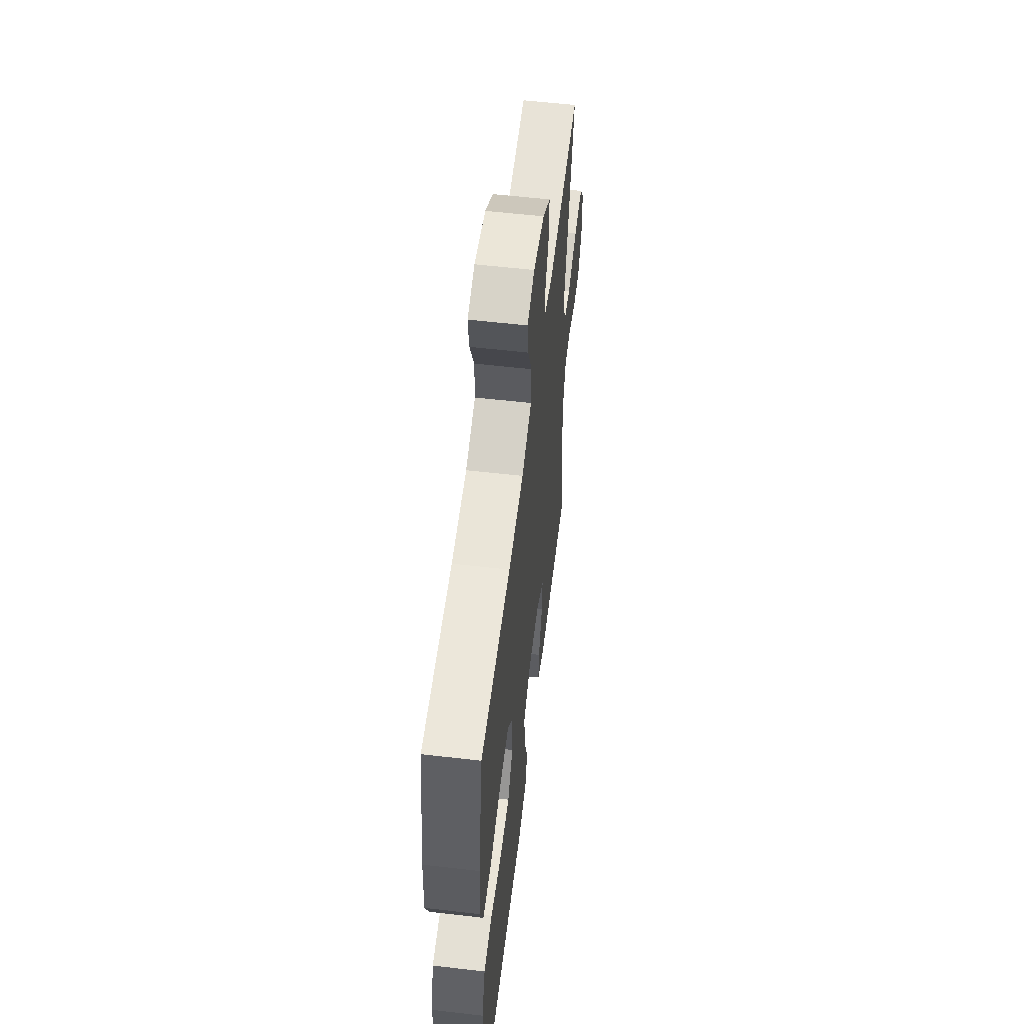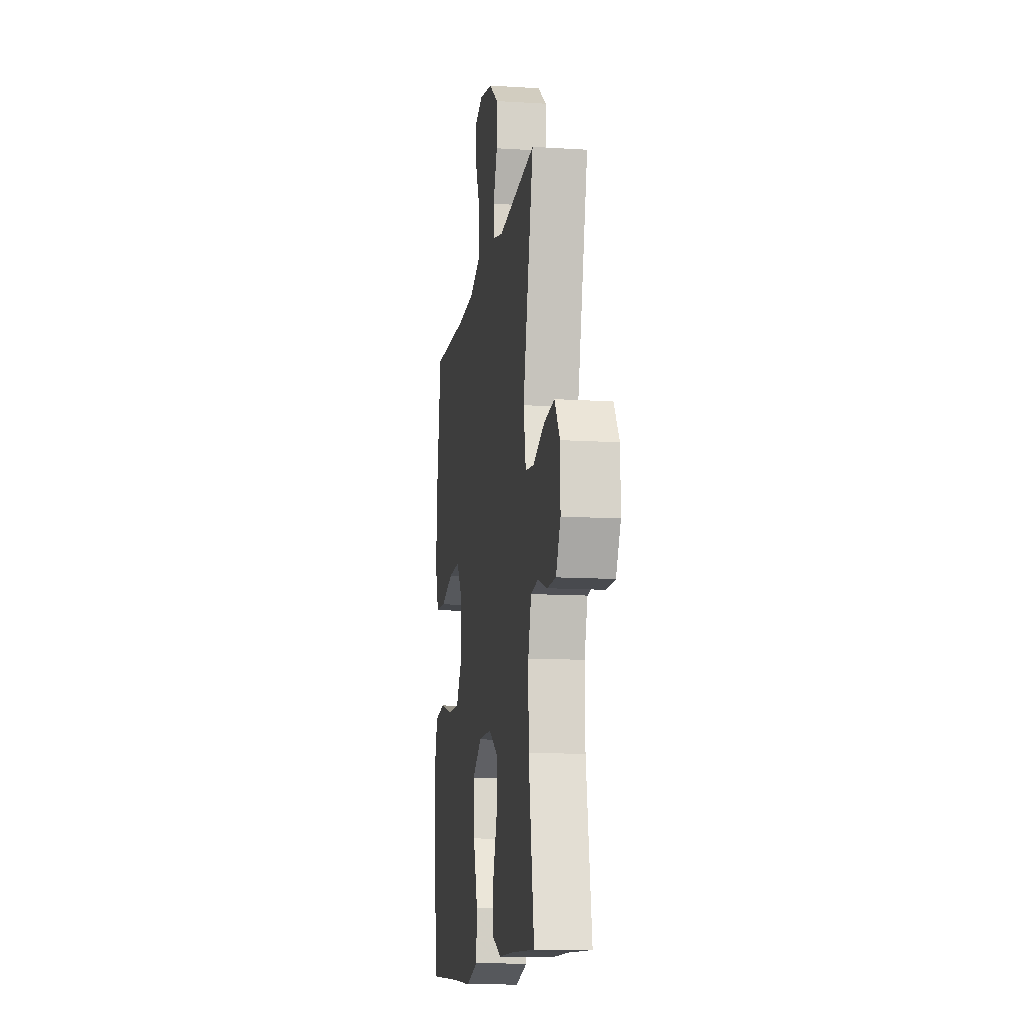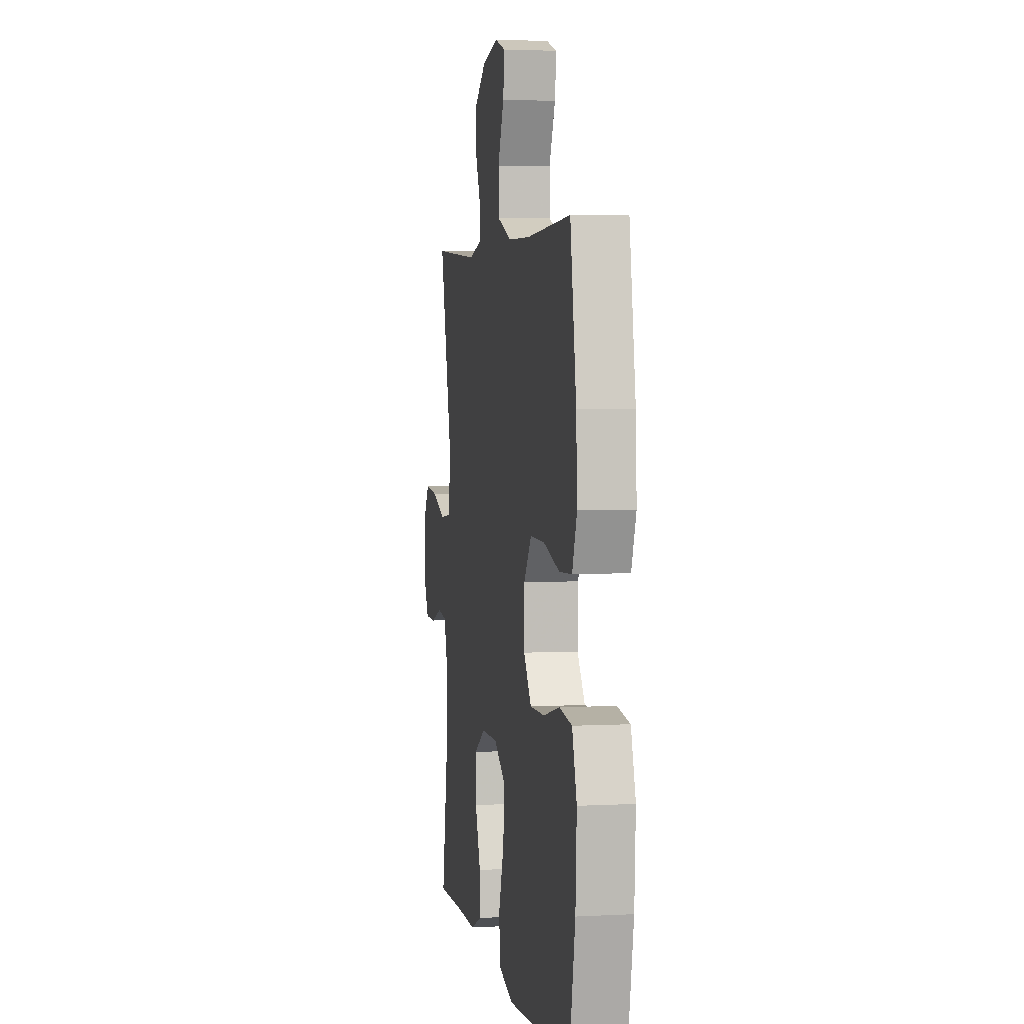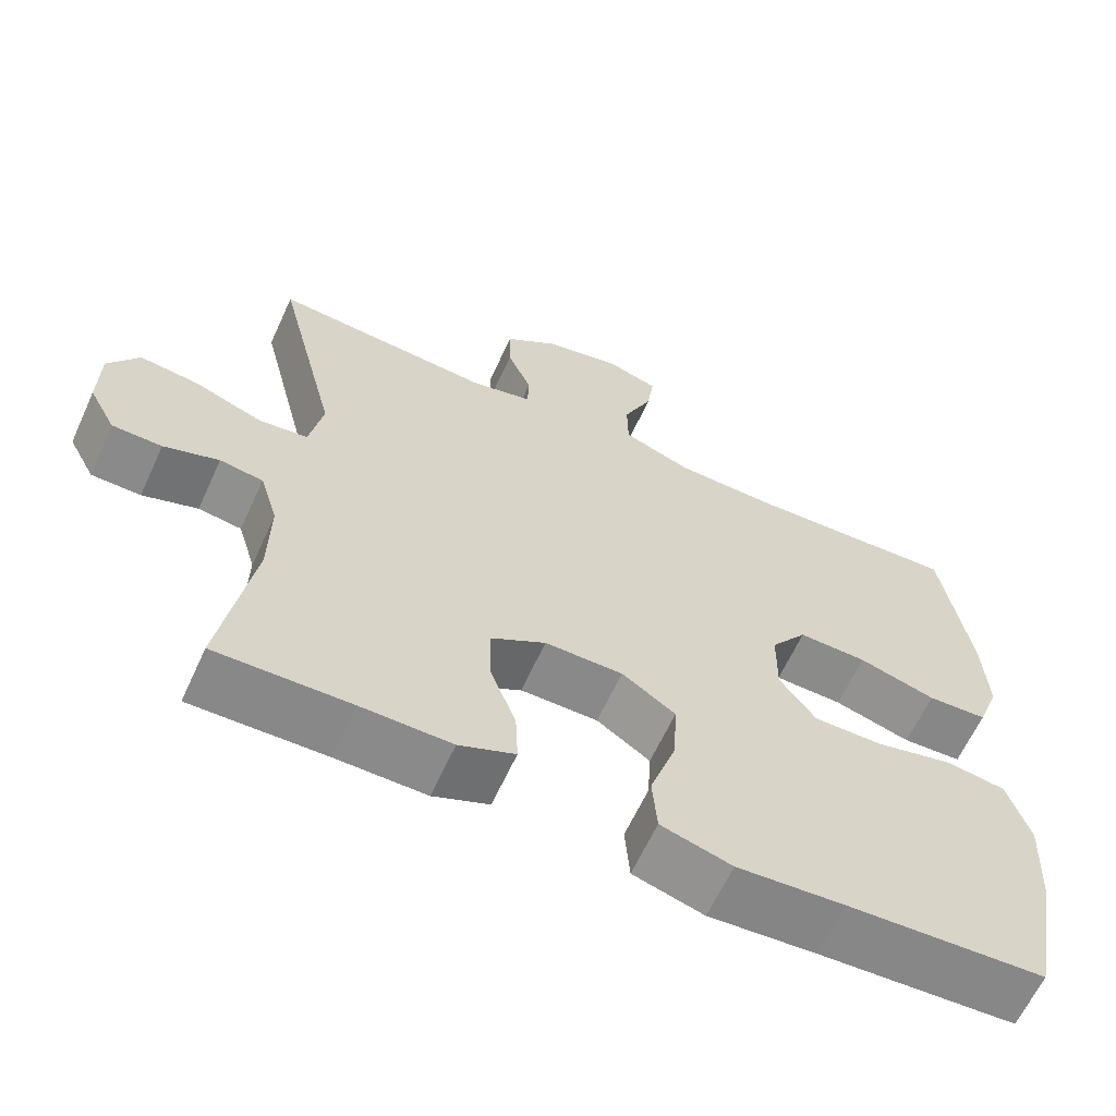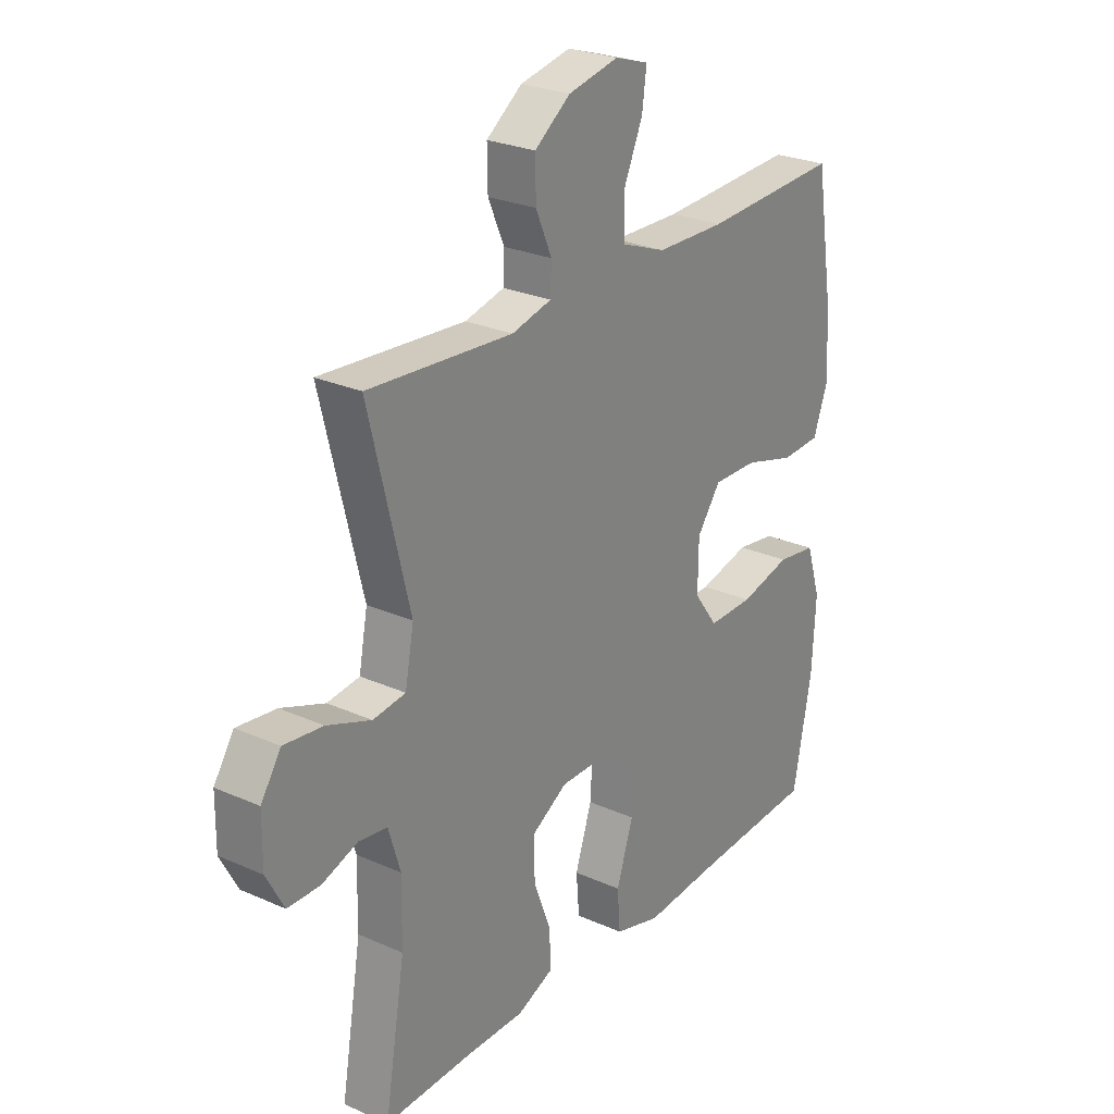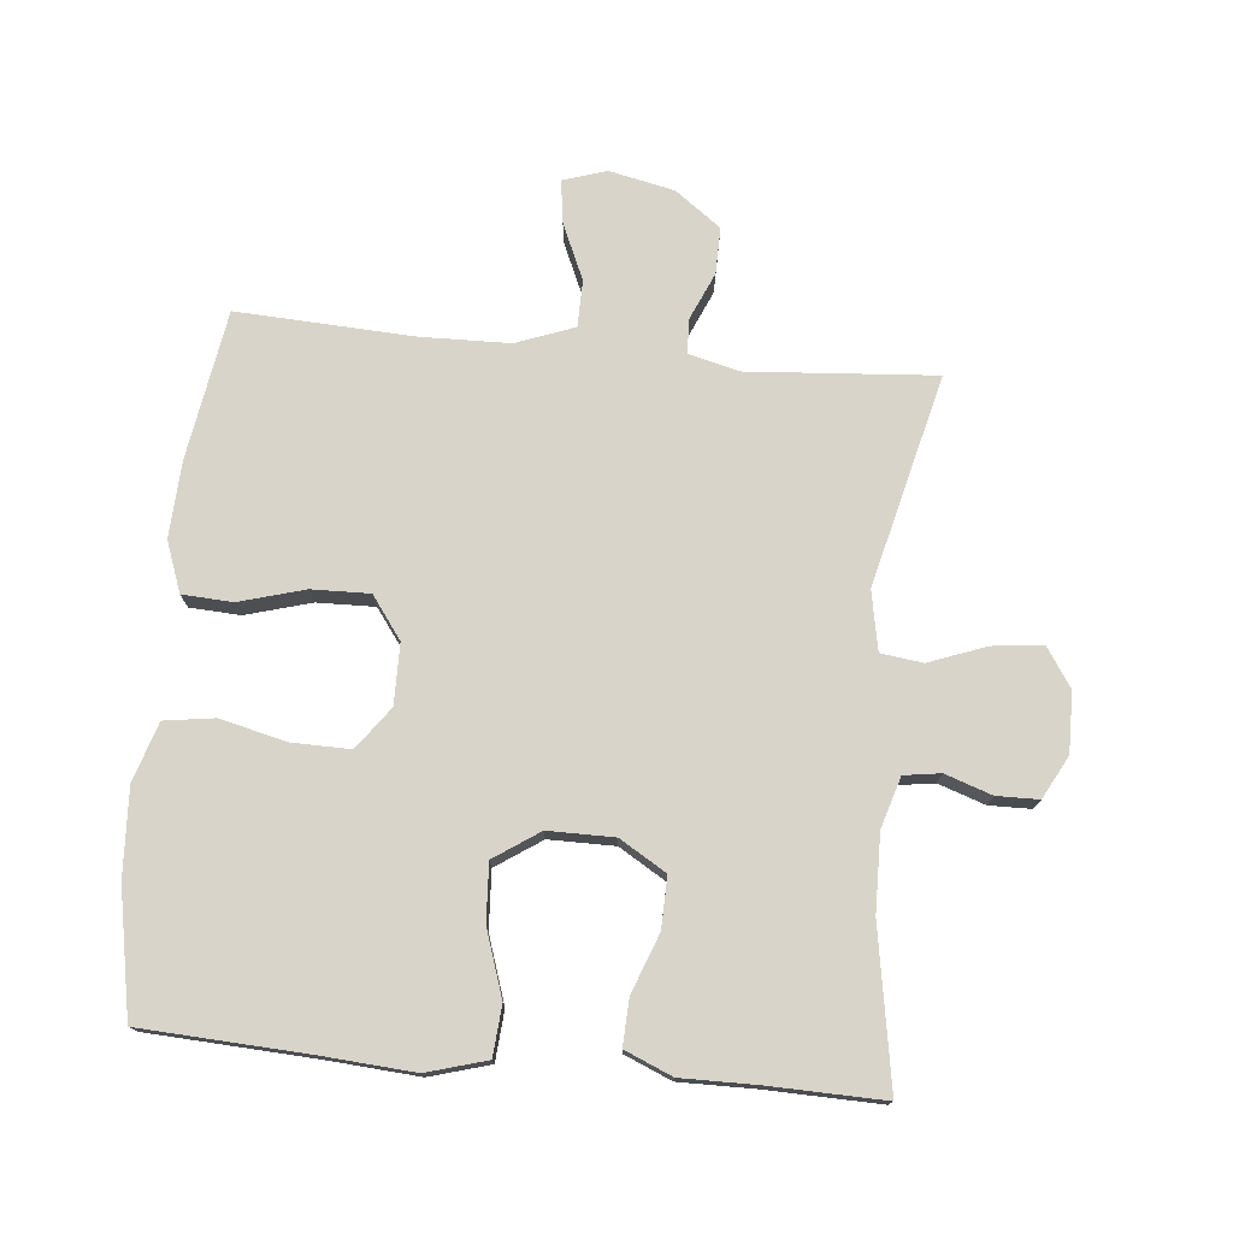
<metadata>
{"format":"obj","ext":"obj","renderer":"f3d","projection":"perspective","resolution":1024,"background":"white","views":[{"elev":57.4,"azim":96.9,"up":"+Z"},{"elev":-12.4,"azim":-98.3,"up":"+Z"},{"elev":3.6,"azim":79.9,"up":"+Z"},{"elev":-63.3,"azim":-24.6,"up":"+Z"},{"elev":26.0,"azim":-54.7,"up":"+Z"},{"elev":75.3,"azim":-174.5,"up":"+Y"}]}
</metadata>
<code>
v 0.5 0.07 0.5
v 0.536 0.07 0.277
v 0.542 0.07 0.161
v 0.514 0.07 0.085
v 0.438 0.07 0.081
v 0.34 0.07 0.109
v 0.253 0.07 0.111
v 0.207 0.07 0.048
v 0.206 0.07 -0.043
v 0.252 0.07 -0.106
v 0.34 0.07 -0.105
v 0.439 0.07 -0.081
v 0.515 0.07 -0.092
v 0.543 0.07 -0.181
v 0.536 0.07 -0.312
v 0.5 0.07 -0.5
v 0.25 0.07 -0.513
v 0.113 0.07 -0.523
v 0.023 0.07 -0.497
v 0.017 0.07 -0.422
v 0.05 0.07 -0.323
v 0.055 0.07 -0.237
v -0.013 0.07 -0.191
v -0.112 0.07 -0.191
v -0.182 0.07 -0.233
v -0.18 0.07 -0.31
v -0.147 0.07 -0.398
v -0.144 0.07 -0.467
v -0.215 0.07 -0.497
v -0.329 0.07 -0.496
v -0.5 0.07 -0.5
v -0.46 0.07 -0.263
v -0.458 0.07 -0.147
v -0.481 0.07 -0.071
v -0.536 0.07 -0.063
v -0.606 0.07 -0.087
v -0.669 0.07 -0.086
v -0.703 0.07 -0.022
v -0.702 0.07 0.068
v -0.663 0.07 0.127
v -0.587 0.07 0.118
v -0.502 0.07 0.086
v -0.439 0.07 0.094
v -0.422 0.07 0.183
v -0.5 0.07 0.5
v -0.22 0.07 0.479
v -0.143 0.07 0.498
v -0.141 0.07 0.55
v -0.172 0.07 0.621
v -0.173 0.07 0.691
v -0.104 0.07 0.742
v -0.006 0.07 0.763
v 0.059 0.07 0.742
v 0.05 0.07 0.677
v 0.013 0.07 0.593
v 0.014 0.07 0.523
v 0.101 0.07 0.49
v 0.235 0.07 0.487
v 0.5 0 0.5
v 0.536 0 0.277
v 0.542 0 0.161
v 0.514 0 0.085
v 0.438 0 0.081
v 0.34 0 0.109
v 0.253 0 0.111
v 0.207 0 0.048
v 0.206 0 -0.043
v 0.252 0 -0.106
v 0.34 0 -0.105
v 0.439 0 -0.081
v 0.515 0 -0.092
v 0.543 0 -0.181
v 0.536 0 -0.312
v 0.5 0 -0.5
v 0.25 0 -0.513
v 0.113 0 -0.523
v 0.023 0 -0.497
v 0.017 0 -0.422
v 0.05 0 -0.323
v 0.055 0 -0.237
v -0.013 0 -0.191
v -0.112 0 -0.191
v -0.182 0 -0.233
v -0.18 0 -0.31
v -0.147 0 -0.398
v -0.144 0 -0.467
v -0.215 0 -0.497
v -0.329 0 -0.496
v -0.5 0 -0.5
v -0.46 0 -0.263
v -0.458 0 -0.147
v -0.481 0 -0.071
v -0.536 0 -0.063
v -0.606 0 -0.087
v -0.669 0 -0.086
v -0.703 0 -0.022
v -0.702 0 0.068
v -0.663 0 0.127
v -0.587 0 0.118
v -0.502 0 0.086
v -0.439 0 0.094
v -0.422 0 0.183
v -0.5 0 0.5
v -0.22 0 0.479
v -0.143 0 0.498
v -0.141 0 0.55
v -0.172 0 0.621
v -0.173 0 0.691
v -0.104 0 0.742
v -0.006 0 0.763
v 0.059 0 0.742
v 0.05 0 0.677
v 0.013 0 0.593
v 0.014 0 0.523
v 0.101 0 0.49
v 0.235 0 0.487
f 53 54 55
f 52 53 55
f 51 52 55
f 50 51 55
f 49 50 55
f 48 49 55
f 47 48 55 56
f 46 47 56 57
f 44 45 46
f 46 57 58
f 44 46 58
f 43 44 58
f 40 41 42
f 39 40 42
f 38 39 42
f 37 38 42
f 36 37 42
f 35 36 42
f 34 35 42 43
f 30 31 32
f 30 32 33
f 29 30 33
f 28 29 33
f 27 28 33
f 26 27 33
f 33 34 43
f 26 33 43
f 25 26 43
f 19 20 21
f 18 19 21
f 17 18 21
f 17 21 22
f 16 17 22
f 15 16 22
f 14 15 22
f 13 14 22
f 12 13 22
f 11 12 22
f 10 11 22 23
f 4 5 6
f 3 4 6
f 2 3 6
f 1 2 6
f 58 1 6
f 58 6 7
f 58 7 8
f 43 58 8
f 25 43 8
f 24 25 8
f 9 10 23 24
f 8 9 24
f 113 112 111
f 113 111 110
f 113 110 109
f 113 109 108
f 113 108 107
f 113 107 106
f 114 113 106 105
f 115 114 105 104
f 104 103 102
f 116 115 104
f 116 104 102
f 116 102 101
f 100 99 98
f 100 98 97
f 100 97 96
f 100 96 95
f 100 95 94
f 100 94 93
f 101 100 93 92
f 90 89 88
f 91 90 88
f 91 88 87
f 91 87 86
f 91 86 85
f 91 85 84
f 101 92 91
f 101 91 84
f 101 84 83
f 79 78 77
f 79 77 76
f 79 76 75
f 80 79 75
f 80 75 74
f 80 74 73
f 80 73 72
f 80 72 71
f 80 71 70
f 80 70 69
f 81 80 69 68
f 64 63 62
f 64 62 61
f 64 61 60
f 64 60 59
f 64 59 116
f 65 64 116
f 66 65 116
f 66 116 101
f 66 101 83
f 66 83 82
f 82 81 68 67
f 82 67 66
f 1 59 60 2
f 2 60 61 3
f 3 61 62 4
f 4 62 63 5
f 5 63 64 6
f 6 64 65 7
f 7 65 66 8
f 8 66 67 9
f 9 67 68 10
f 10 68 69 11
f 11 69 70 12
f 12 70 71 13
f 13 71 72 14
f 14 72 73 15
f 15 73 74 16
f 16 74 75 17
f 17 75 76 18
f 18 76 77 19
f 19 77 78 20
f 20 78 79 21
f 21 79 80 22
f 22 80 81 23
f 23 81 82 24
f 24 82 83 25
f 25 83 84 26
f 26 84 85 27
f 27 85 86 28
f 28 86 87 29
f 29 87 88 30
f 30 88 89 31
f 31 89 90 32
f 32 90 91 33
f 33 91 92 34
f 34 92 93 35
f 35 93 94 36
f 36 94 95 37
f 37 95 96 38
f 38 96 97 39
f 39 97 98 40
f 40 98 99 41
f 41 99 100 42
f 42 100 101 43
f 43 101 102 44
f 44 102 103 45
f 45 103 104 46
f 46 104 105 47
f 47 105 106 48
f 48 106 107 49
f 49 107 108 50
f 50 108 109 51
f 51 109 110 52
f 52 110 111 53
f 53 111 112 54
f 54 112 113 55
f 55 113 114 56
f 56 114 115 57
f 57 115 116 58
f 58 116 59 1

</code>
